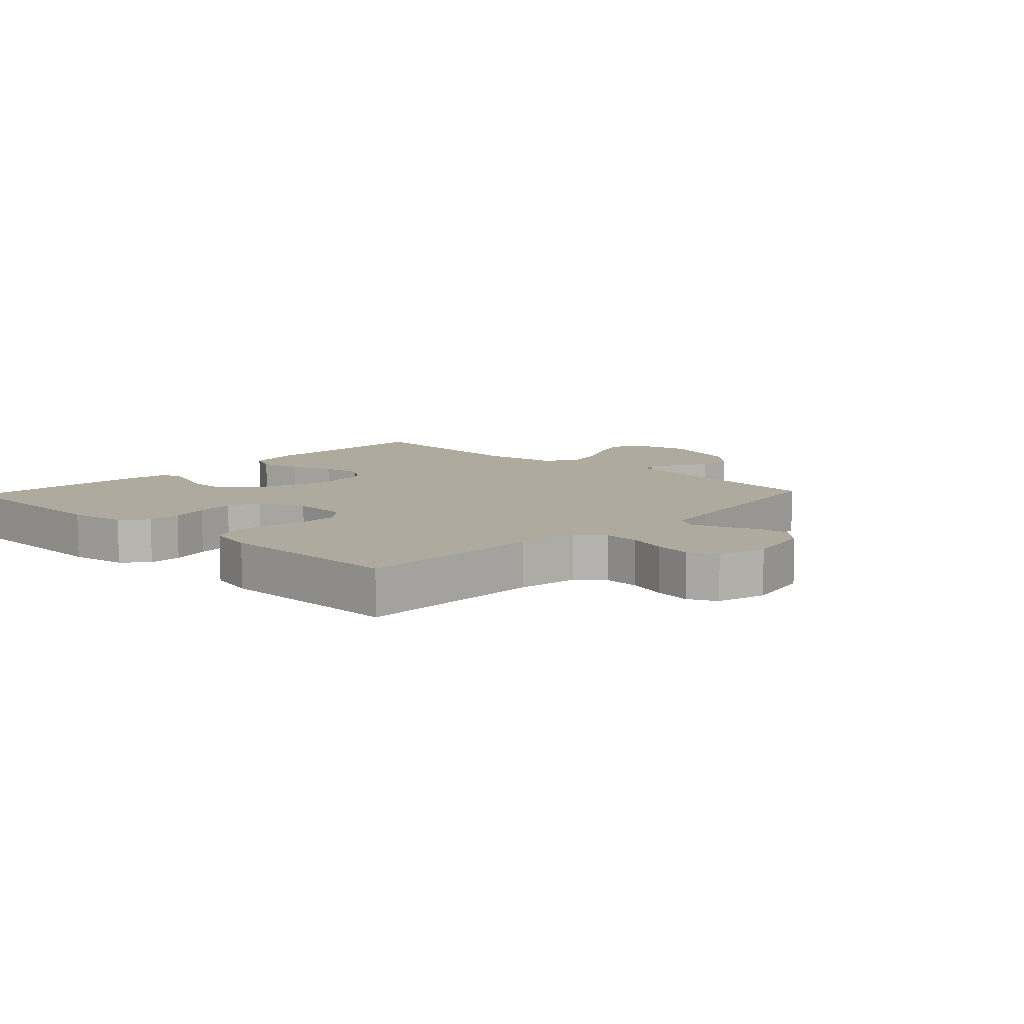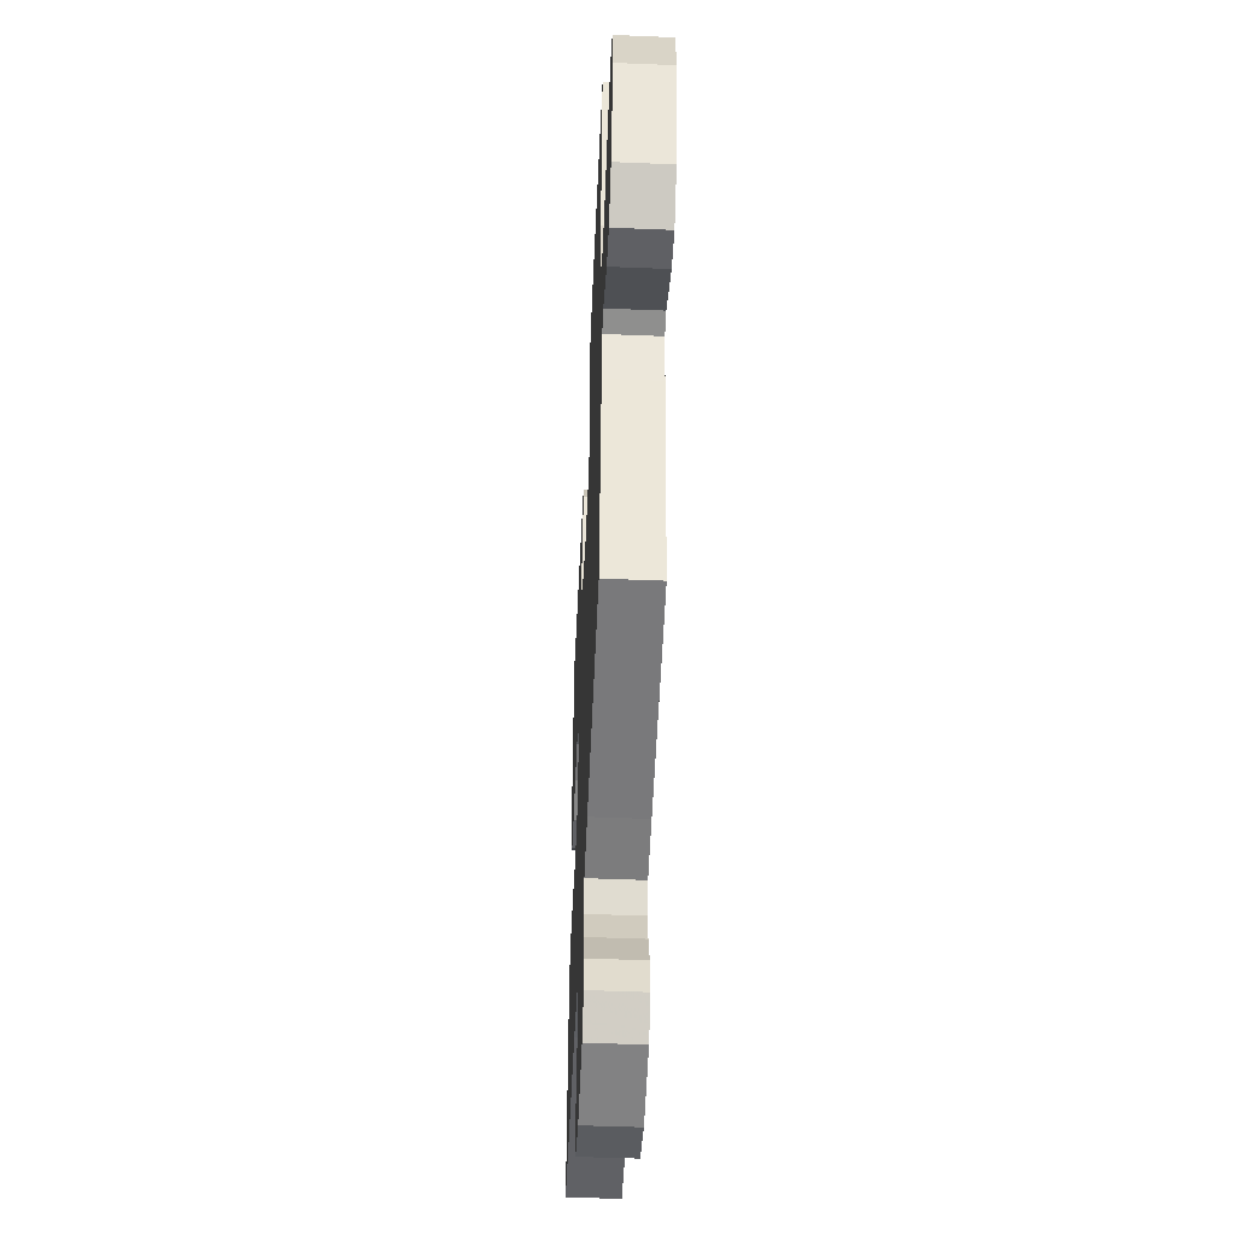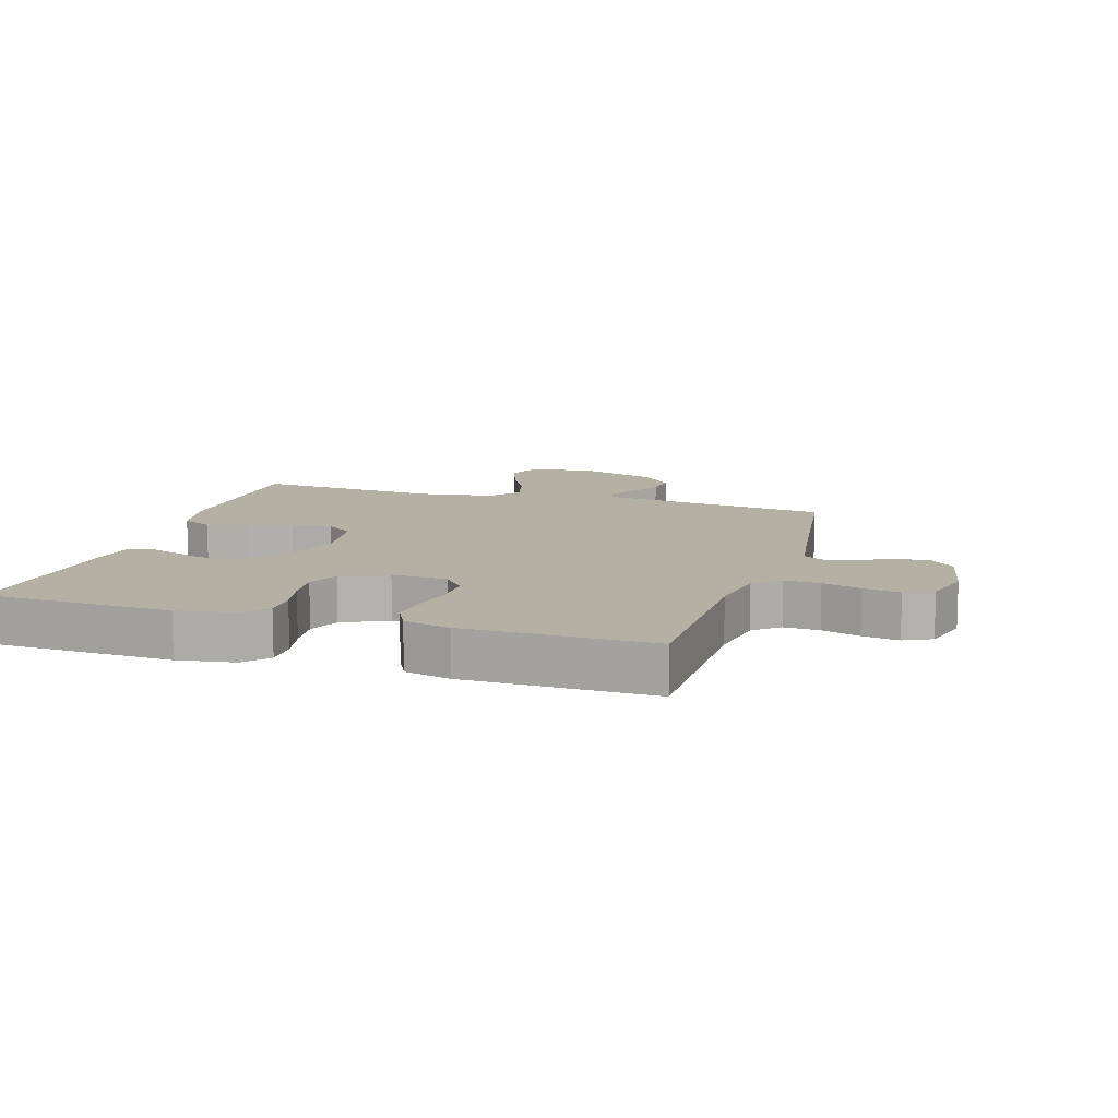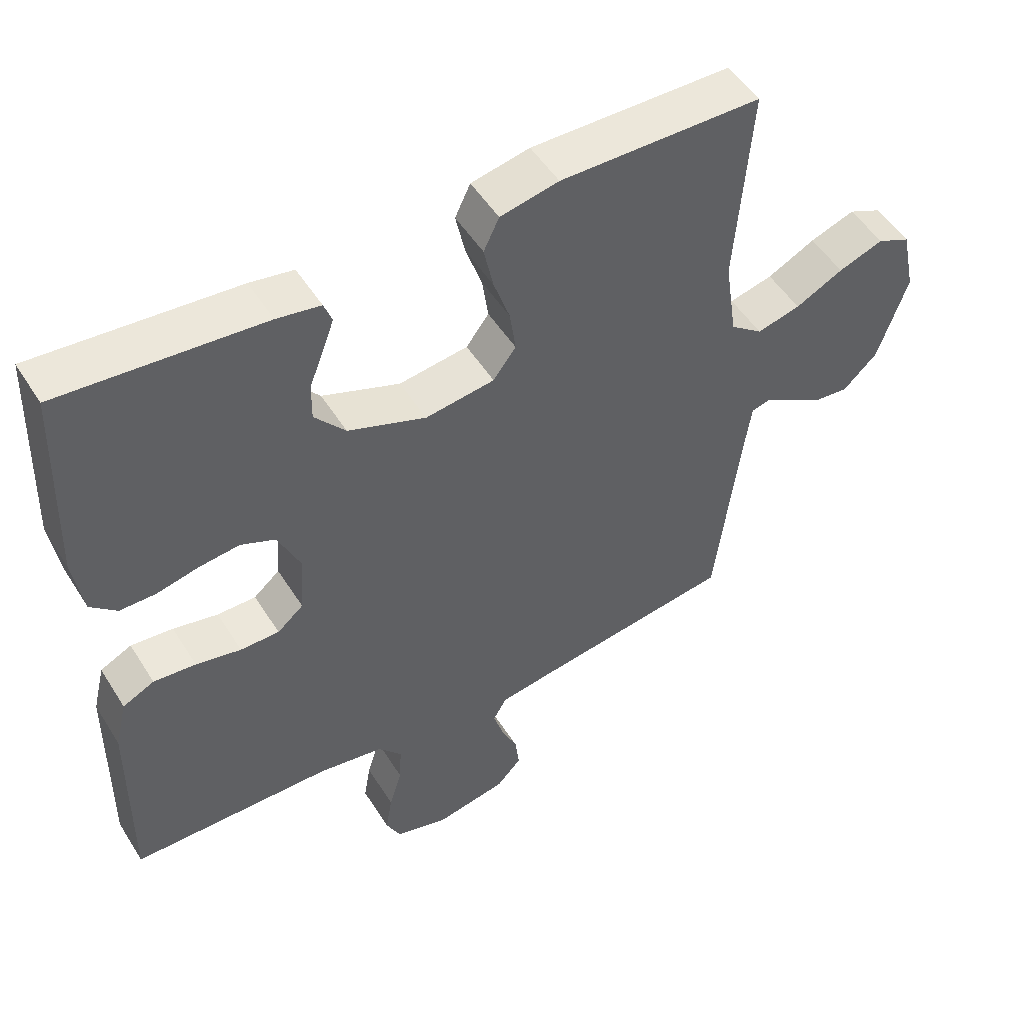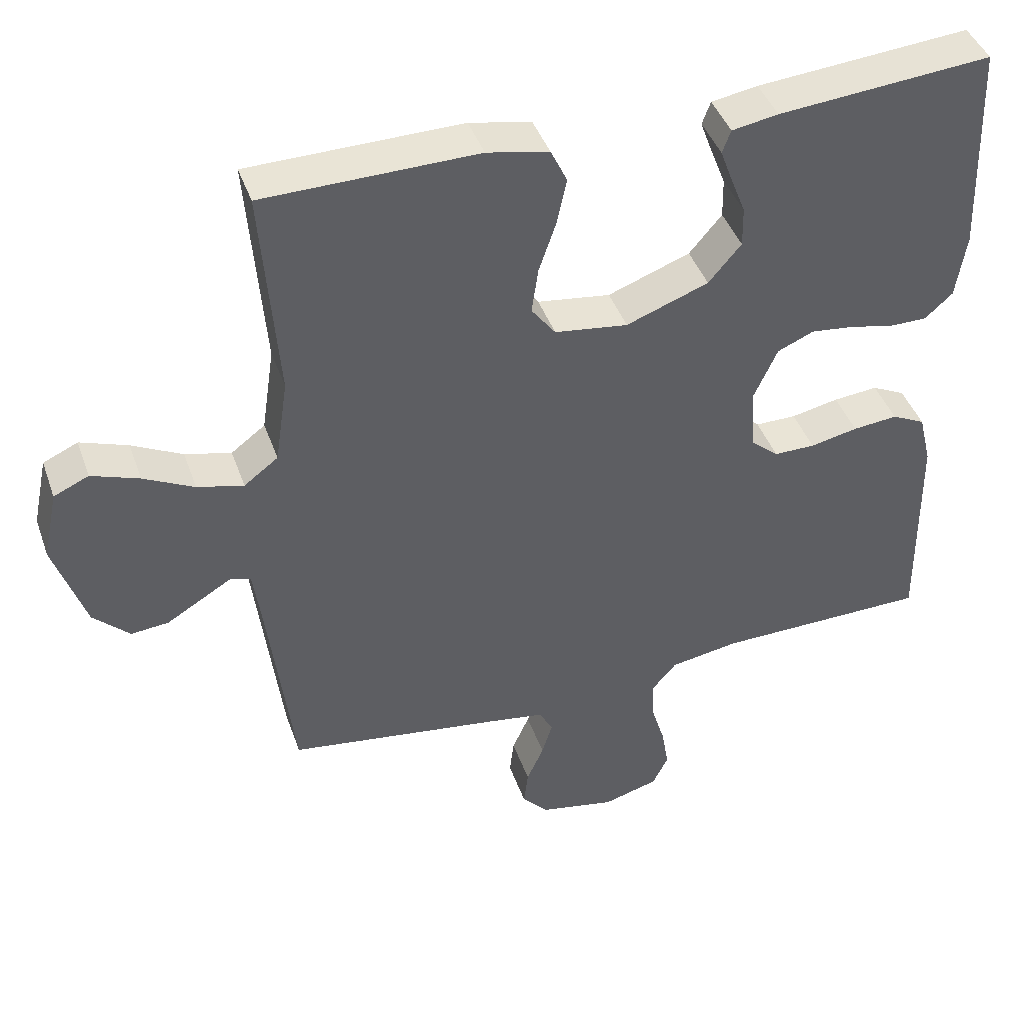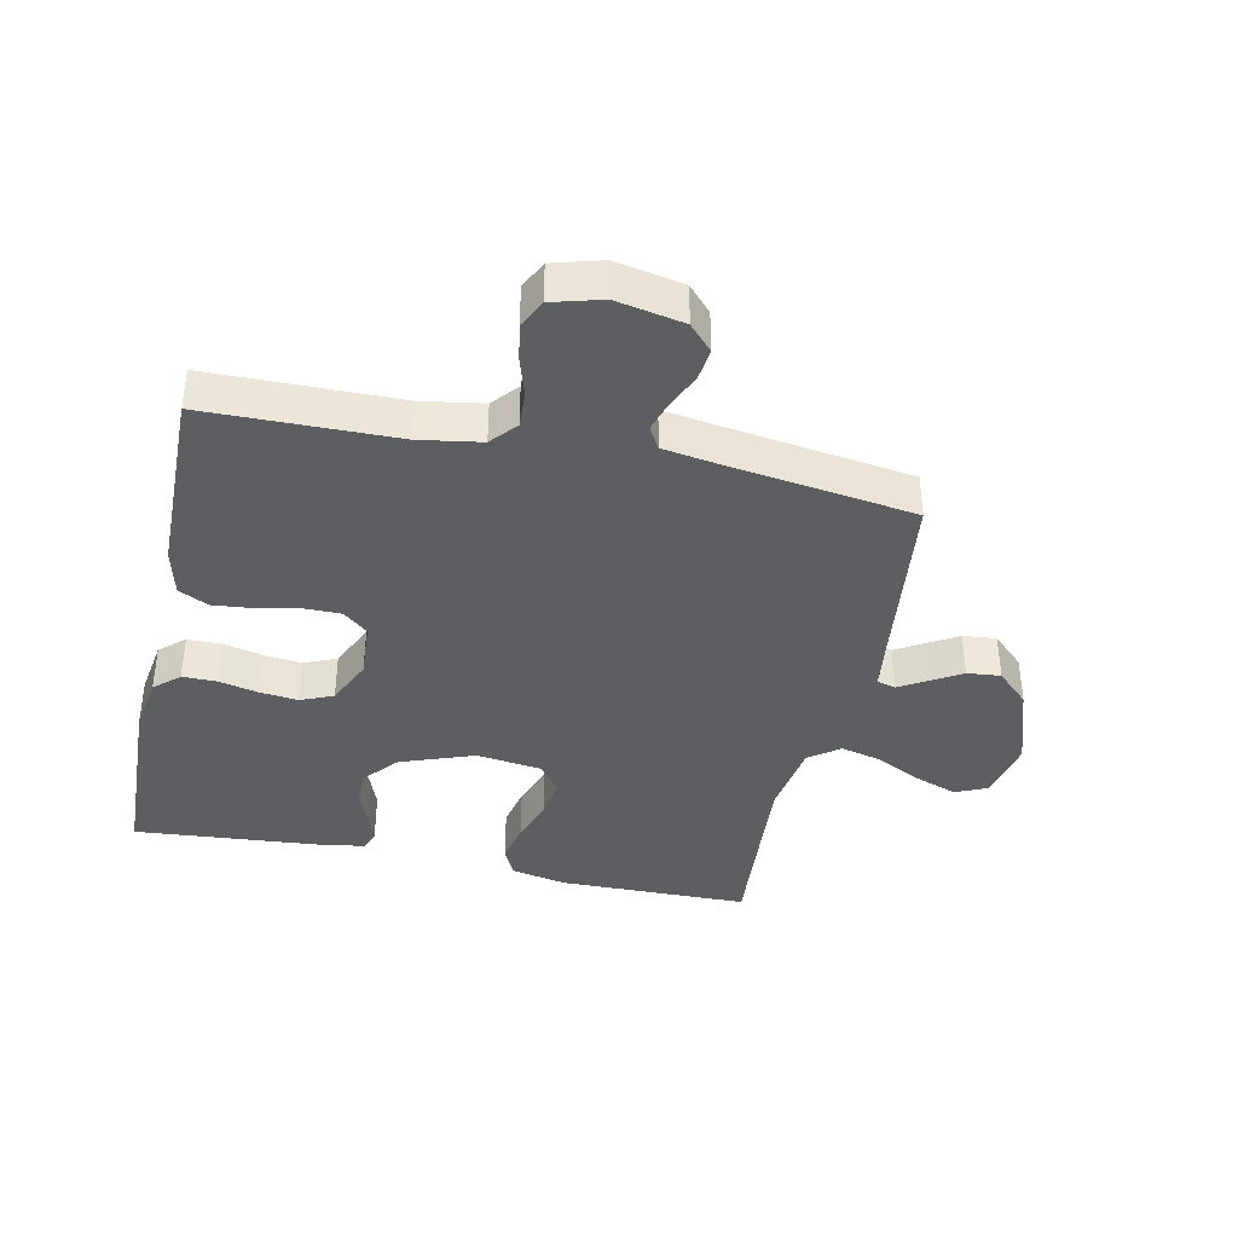
<metadata>
{"format":"obj","ext":"obj","renderer":"f3d","projection":"perspective","resolution":1024,"background":"white","views":[{"elev":9.2,"azim":133.2,"up":"+Y"},{"elev":-49.7,"azim":-92.6,"up":"+Z"},{"elev":11.4,"azim":107.1,"up":"+Y"},{"elev":50.9,"azim":148.8,"up":"+Z"},{"elev":42.7,"azim":-18.8,"up":"+Z"},{"elev":-38.7,"azim":167.9,"up":"+Y"}]}
</metadata>
<code>
v -0.5 0.07 0.5
v -0.2 0.07 0.504
v -0.113 0.07 0.486
v -0.09 0.07 0.438
v -0.104 0.07 0.372
v -0.128 0.07 0.302
v -0.137 0.07 0.238
v -0.103 0.07 0.193
v 0 0.07 0.179
v 0.116 0.07 0.222
v 0.162 0.07 0.276
v 0.161 0.07 0.332
v 0.14 0.07 0.386
v 0.123 0.07 0.432
v 0.135 0.07 0.464
v 0.2 0.07 0.475
v 0.5 0.07 0.5
v 0.511 0.07 0.2
v 0.497 0.07 0.109
v 0.458 0.07 0.074
v 0.404 0.07 0.074
v 0.343 0.07 0.088
v 0.282 0.07 0.095
v 0.231 0.07 0.073
v 0.198 0.07 0
v 0.204 0.07 -0.09
v 0.243 0.07 -0.123
v 0.301 0.07 -0.123
v 0.368 0.07 -0.109
v 0.431 0.07 -0.103
v 0.478 0.07 -0.126
v 0.496 0.07 -0.2
v 0.5 0.07 -0.5
v 0.2 0.07 -0.504
v 0.103 0.07 -0.52
v 0.068 0.07 -0.561
v 0.071 0.07 -0.618
v 0.09 0.07 -0.68
v 0.1 0.07 -0.739
v 0.078 0.07 -0.784
v 0 0.07 -0.806
v -0.107 0.07 -0.785
v -0.144 0.07 -0.745
v -0.138 0.07 -0.694
v -0.114 0.07 -0.64
v -0.099 0.07 -0.591
v -0.119 0.07 -0.556
v -0.2 0.07 -0.543
v -0.5 0.07 -0.5
v -0.537 0.07 -0.2
v -0.547 0.07 -0.129
v -0.576 0.07 -0.121
v -0.618 0.07 -0.146
v -0.668 0.07 -0.176
v -0.721 0.07 -0.181
v -0.772 0.07 -0.132
v -0.816 0.07 0
v -0.795 0.07 0.098
v -0.746 0.07 0.12
v -0.679 0.07 0.096
v -0.608 0.07 0.06
v -0.543 0.07 0.044
v -0.495 0.07 0.08
v -0.477 0.07 0.2
v -0.5 0 0.5
v -0.2 0 0.504
v -0.113 0 0.486
v -0.09 0 0.438
v -0.104 0 0.372
v -0.128 0 0.302
v -0.137 0 0.238
v -0.103 0 0.193
v 0 0 0.179
v 0.116 0 0.222
v 0.162 0 0.276
v 0.161 0 0.332
v 0.14 0 0.386
v 0.123 0 0.432
v 0.135 0 0.464
v 0.2 0 0.475
v 0.5 0 0.5
v 0.511 0 0.2
v 0.497 0 0.109
v 0.458 0 0.074
v 0.404 0 0.074
v 0.343 0 0.088
v 0.282 0 0.095
v 0.231 0 0.073
v 0.198 0 0
v 0.204 0 -0.09
v 0.243 0 -0.123
v 0.301 0 -0.123
v 0.368 0 -0.109
v 0.431 0 -0.103
v 0.478 0 -0.126
v 0.496 0 -0.2
v 0.5 0 -0.5
v 0.2 0 -0.504
v 0.103 0 -0.52
v 0.068 0 -0.561
v 0.071 0 -0.618
v 0.09 0 -0.68
v 0.1 0 -0.739
v 0.078 0 -0.784
v 0 0 -0.806
v -0.107 0 -0.785
v -0.144 0 -0.745
v -0.138 0 -0.694
v -0.114 0 -0.64
v -0.099 0 -0.591
v -0.119 0 -0.556
v -0.2 0 -0.543
v -0.5 0 -0.5
v -0.537 0 -0.2
v -0.547 0 -0.129
v -0.576 0 -0.121
v -0.618 0 -0.146
v -0.668 0 -0.176
v -0.721 0 -0.181
v -0.772 0 -0.132
v -0.816 0 0
v -0.795 0 0.098
v -0.746 0 0.12
v -0.679 0 0.096
v -0.608 0 0.06
v -0.543 0 0.044
v -0.495 0 0.08
v -0.477 0 0.2
f 59 60 61
f 58 59 61
f 57 58 61
f 56 57 61
f 55 56 61
f 54 55 61
f 53 54 61
f 52 53 61 62
f 51 52 62 63
f 48 49 50
f 50 51 63
f 48 50 63
f 47 48 63
f 43 44 45
f 42 43 45
f 41 42 45
f 40 41 45
f 39 40 45
f 38 39 45
f 37 38 45
f 36 37 45 46
f 35 36 46 47
f 32 33 34
f 31 32 34
f 30 31 34
f 29 30 34
f 28 29 34
f 34 35 47
f 28 34 47
f 27 28 47
f 20 21 22
f 19 20 22
f 18 19 22
f 17 18 22
f 16 17 22
f 15 16 22
f 14 15 22
f 13 14 22
f 12 13 22
f 11 12 22 23
f 10 11 23 24
f 4 5 6
f 3 4 6
f 2 3 6
f 1 2 6
f 64 1 6
f 64 6 7
f 47 63 64
f 27 47 64
f 26 27 64
f 25 26 64
f 9 10 24 25
f 8 9 25 64
f 7 8 64
f 125 124 123
f 125 123 122
f 125 122 121
f 125 121 120
f 125 120 119
f 125 119 118
f 125 118 117
f 126 125 117 116
f 127 126 116 115
f 114 113 112
f 127 115 114
f 127 114 112
f 127 112 111
f 109 108 107
f 109 107 106
f 109 106 105
f 109 105 104
f 109 104 103
f 109 103 102
f 109 102 101
f 110 109 101 100
f 111 110 100 99
f 98 97 96
f 98 96 95
f 98 95 94
f 98 94 93
f 98 93 92
f 111 99 98
f 111 98 92
f 111 92 91
f 86 85 84
f 86 84 83
f 86 83 82
f 86 82 81
f 86 81 80
f 86 80 79
f 86 79 78
f 86 78 77
f 86 77 76
f 87 86 76 75
f 88 87 75 74
f 70 69 68
f 70 68 67
f 70 67 66
f 70 66 65
f 70 65 128
f 71 70 128
f 128 127 111
f 128 111 91
f 128 91 90
f 128 90 89
f 89 88 74 73
f 128 89 73 72
f 128 72 71
f 1 65 66 2
f 2 66 67 3
f 3 67 68 4
f 4 68 69 5
f 5 69 70 6
f 6 70 71 7
f 7 71 72 8
f 8 72 73 9
f 9 73 74 10
f 10 74 75 11
f 11 75 76 12
f 12 76 77 13
f 13 77 78 14
f 14 78 79 15
f 15 79 80 16
f 16 80 81 17
f 17 81 82 18
f 18 82 83 19
f 19 83 84 20
f 20 84 85 21
f 21 85 86 22
f 22 86 87 23
f 23 87 88 24
f 24 88 89 25
f 25 89 90 26
f 26 90 91 27
f 27 91 92 28
f 28 92 93 29
f 29 93 94 30
f 30 94 95 31
f 31 95 96 32
f 32 96 97 33
f 33 97 98 34
f 34 98 99 35
f 35 99 100 36
f 36 100 101 37
f 37 101 102 38
f 38 102 103 39
f 39 103 104 40
f 40 104 105 41
f 41 105 106 42
f 42 106 107 43
f 43 107 108 44
f 44 108 109 45
f 45 109 110 46
f 46 110 111 47
f 47 111 112 48
f 48 112 113 49
f 49 113 114 50
f 50 114 115 51
f 51 115 116 52
f 52 116 117 53
f 53 117 118 54
f 54 118 119 55
f 55 119 120 56
f 56 120 121 57
f 57 121 122 58
f 58 122 123 59
f 59 123 124 60
f 60 124 125 61
f 61 125 126 62
f 62 126 127 63
f 63 127 128 64
f 64 128 65 1

</code>
